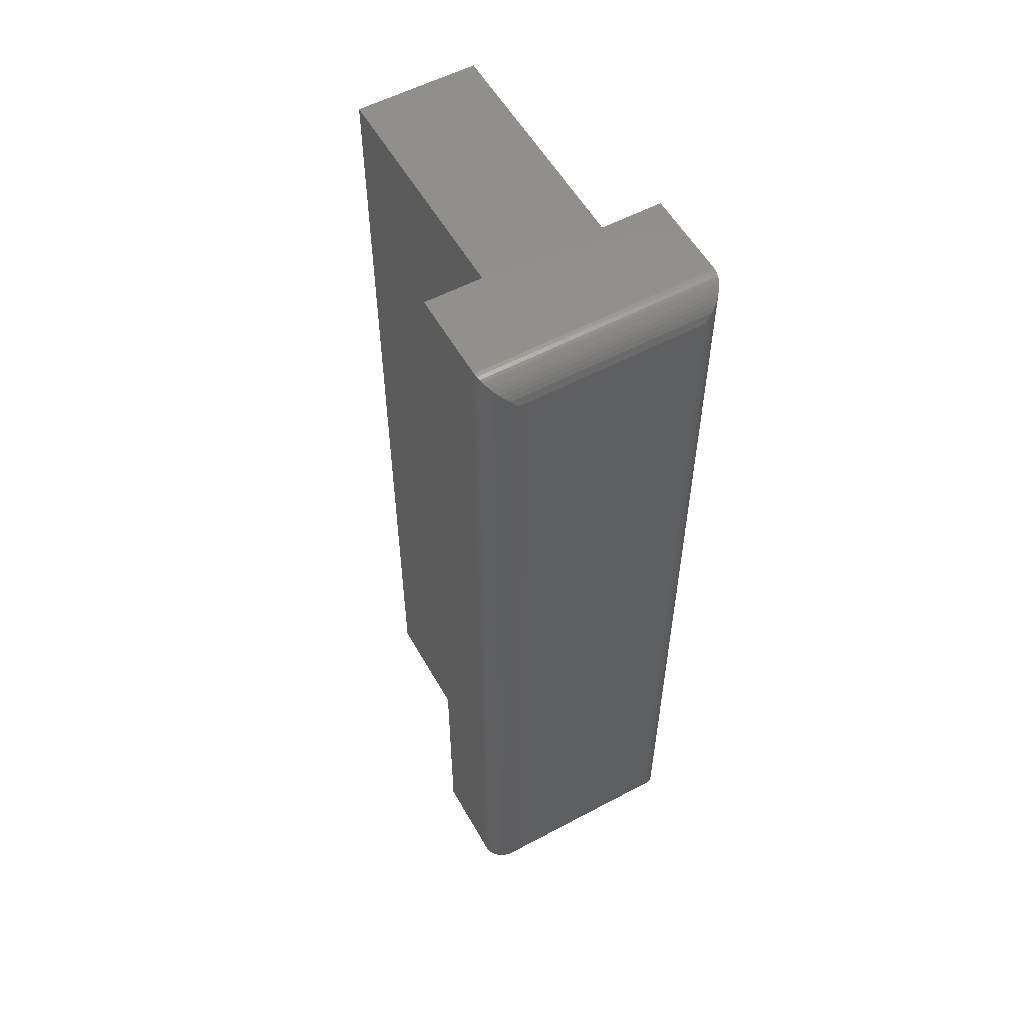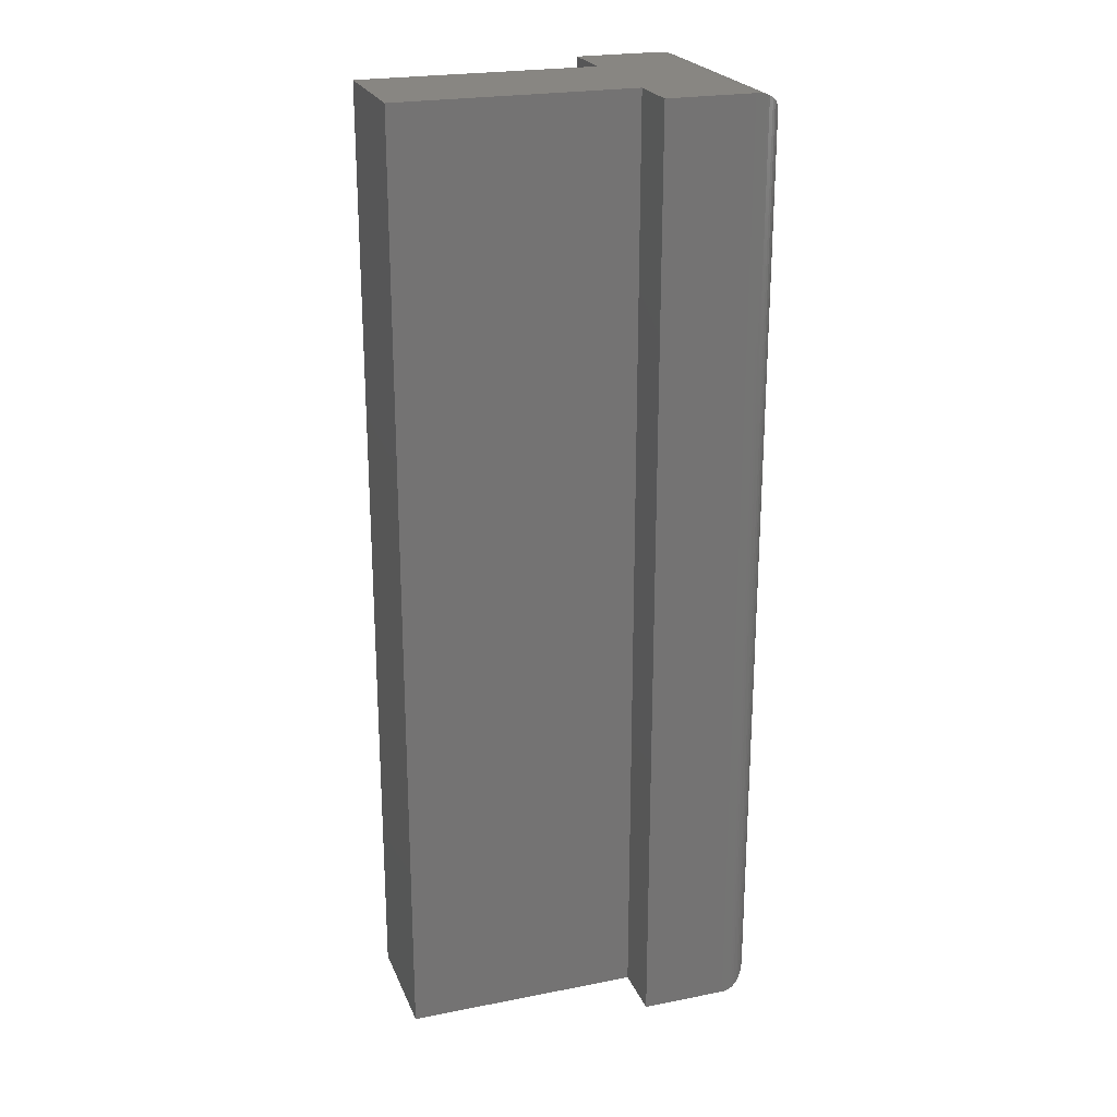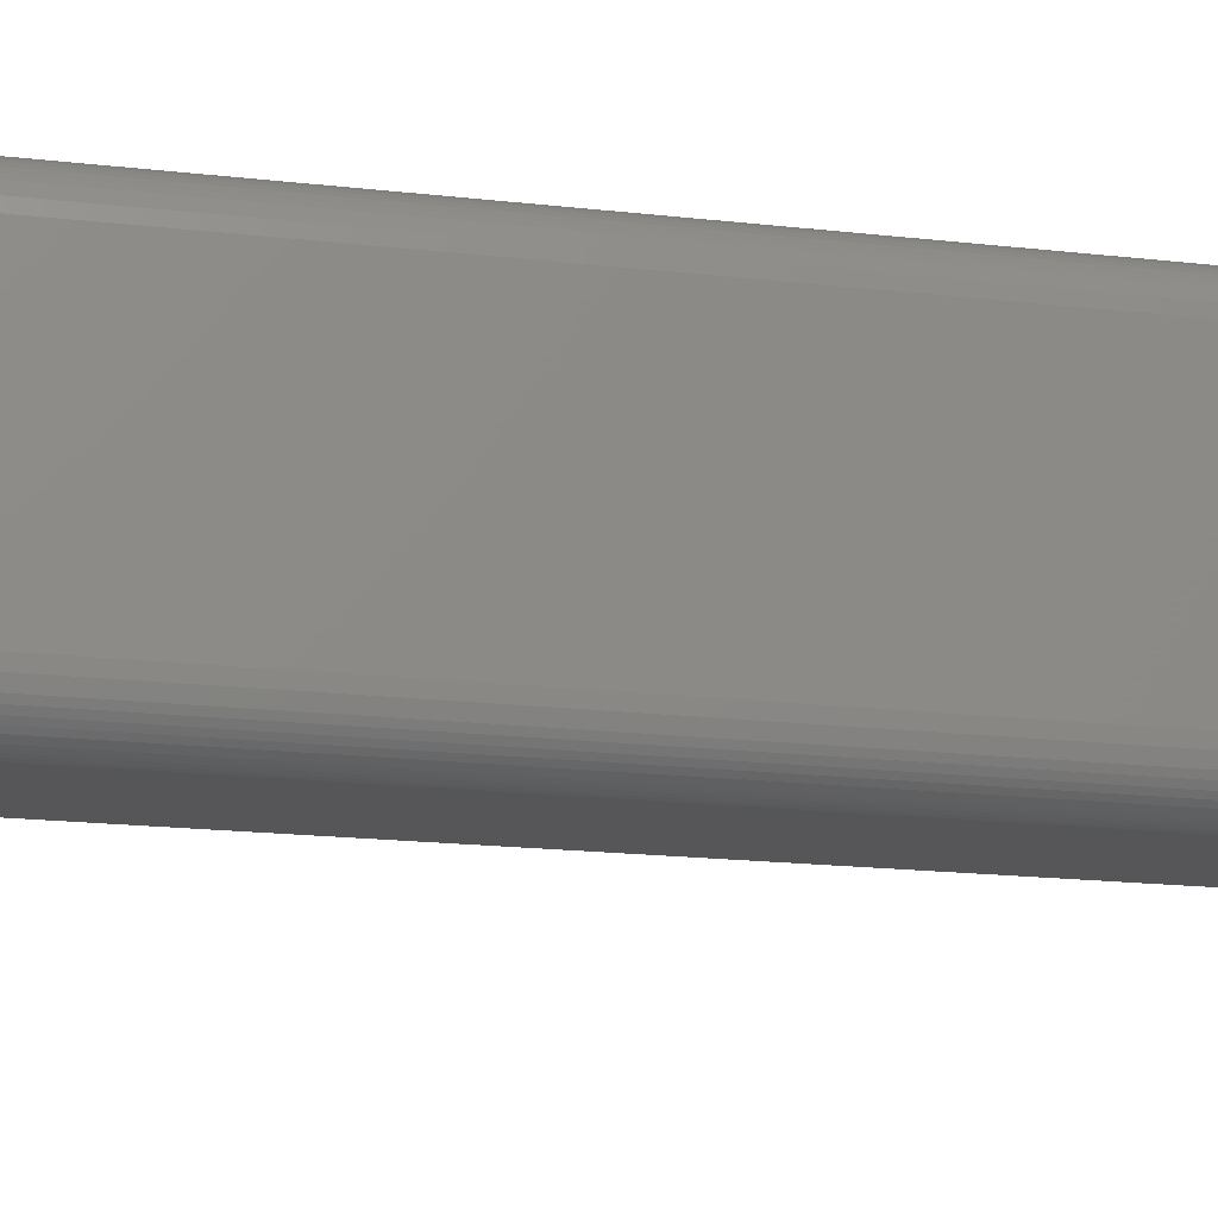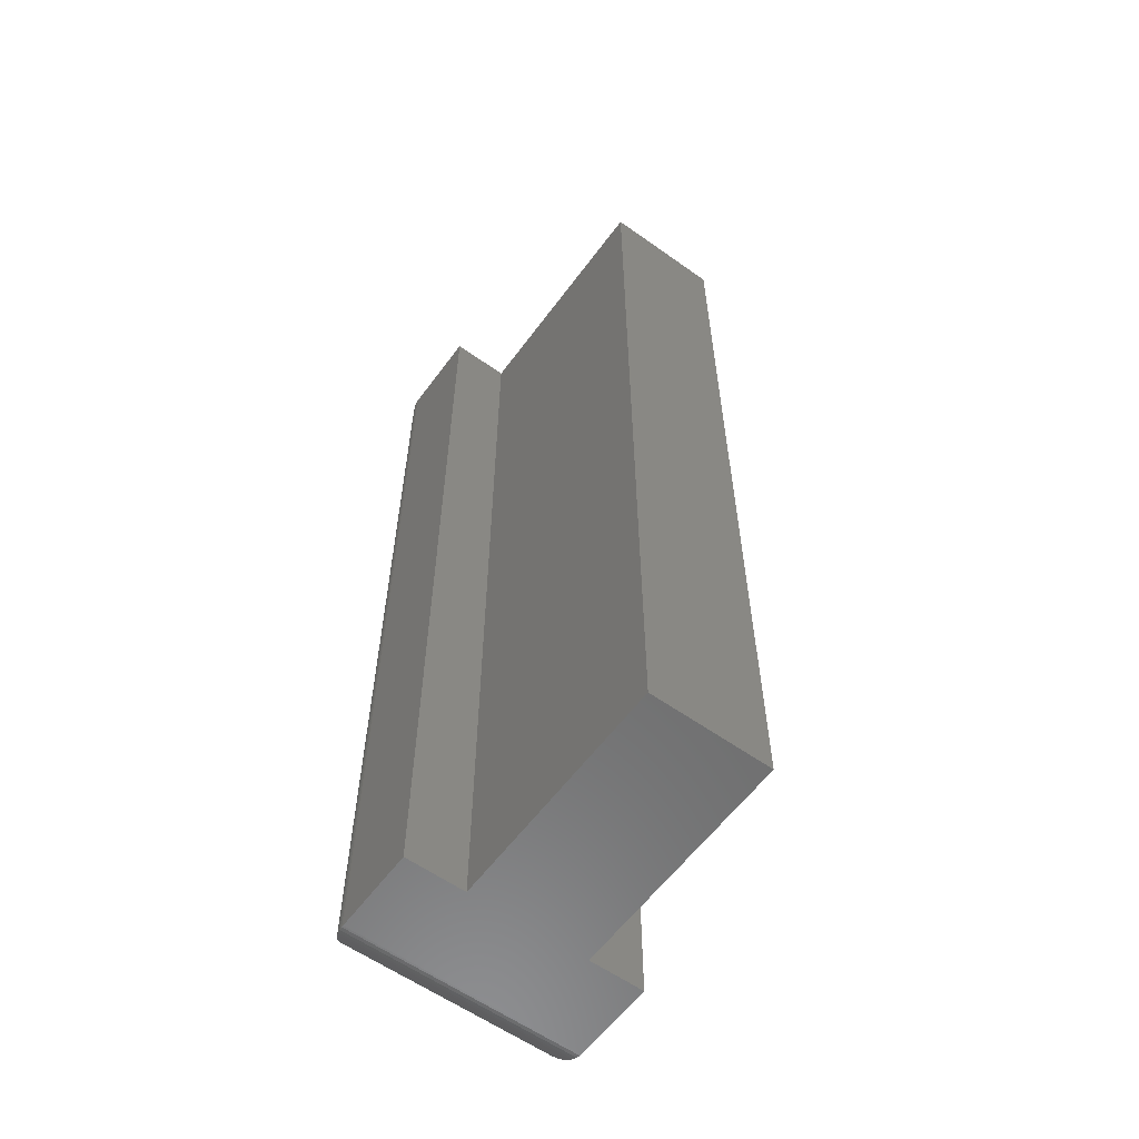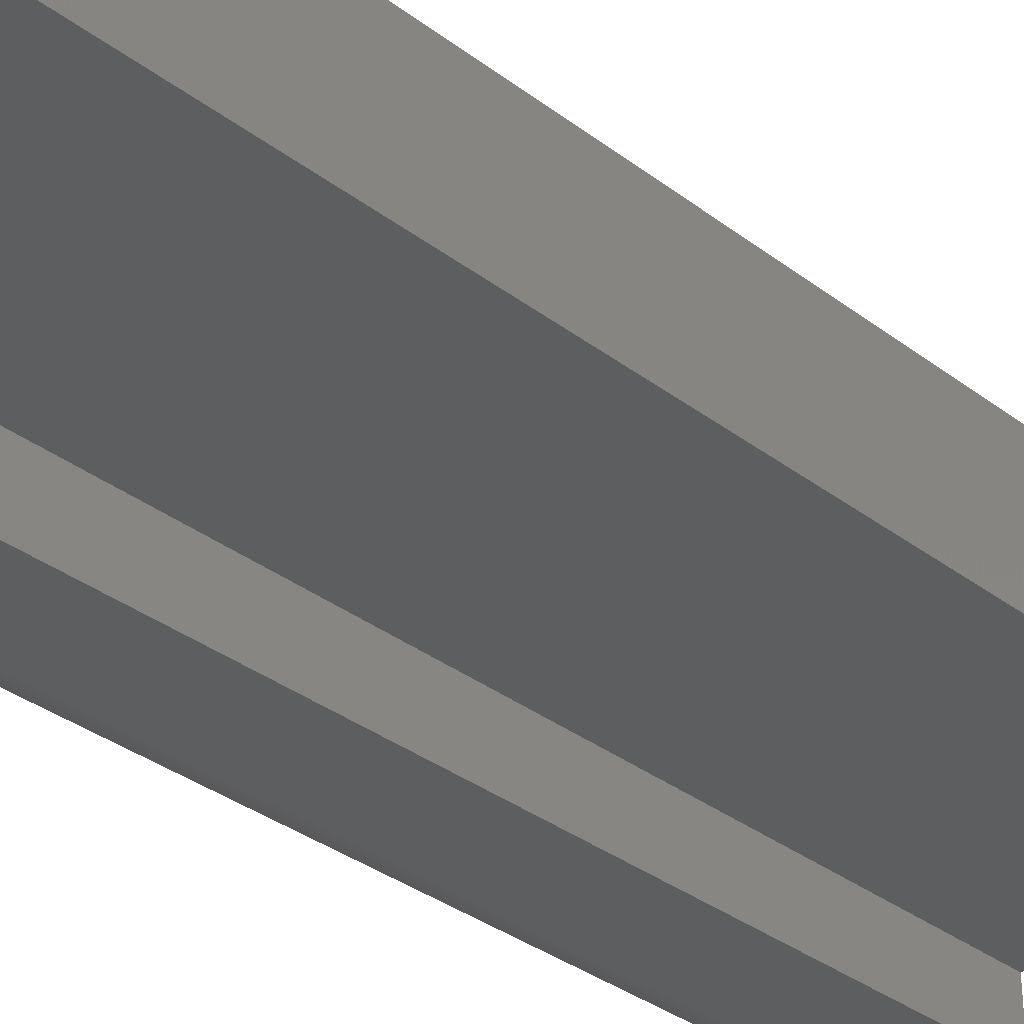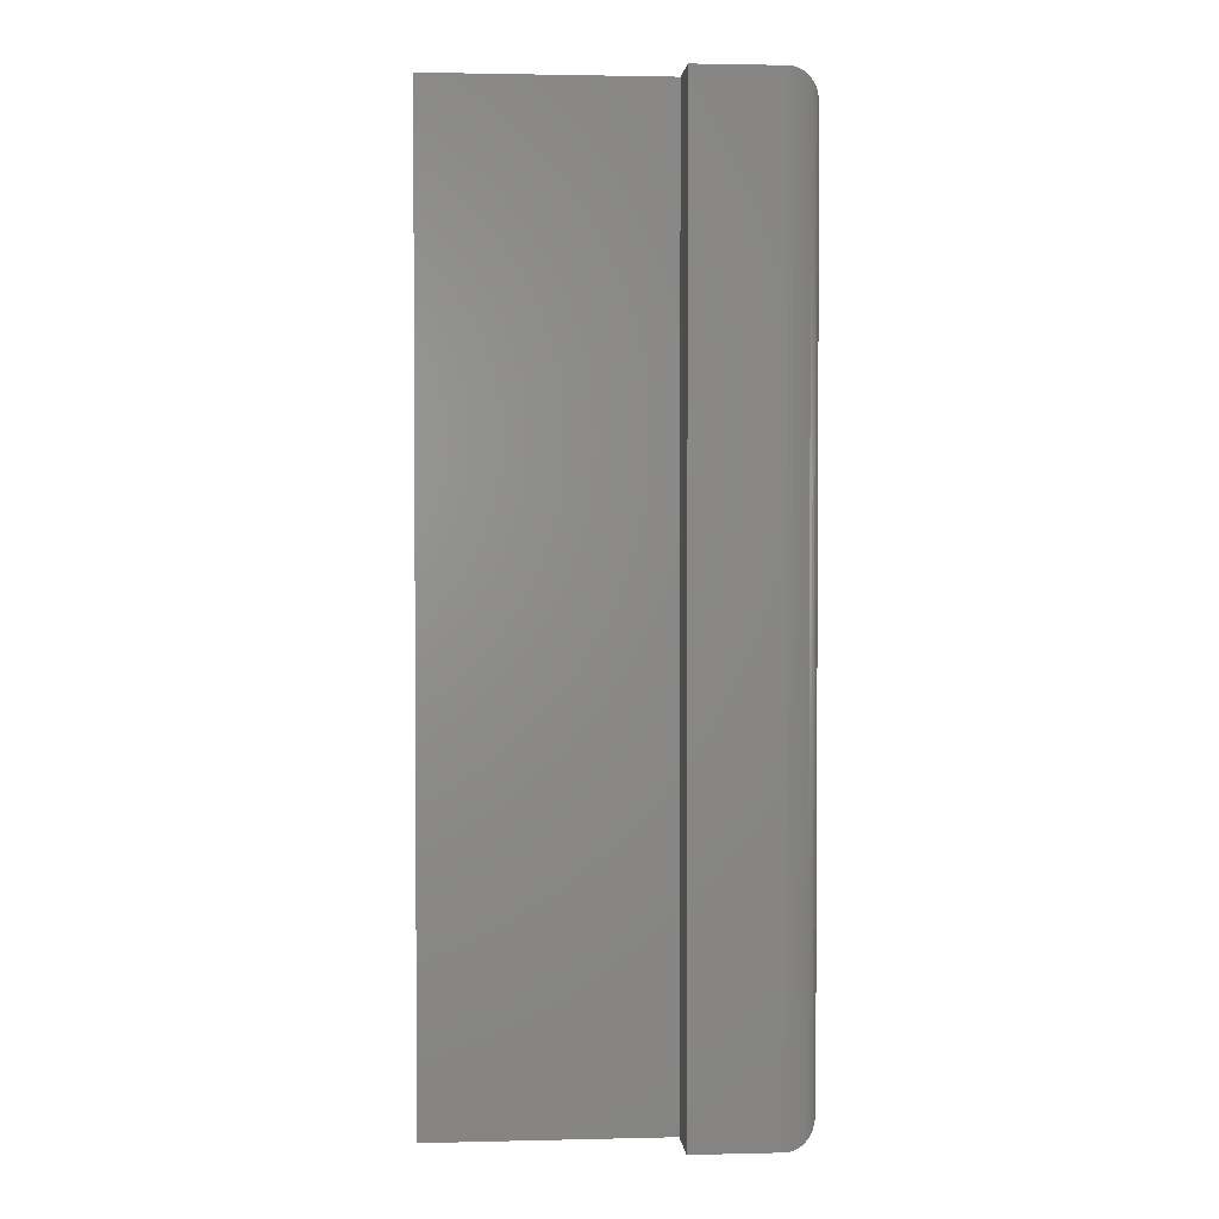
<metadata>
{"format":"stl","ext":"stl","renderer":"f3d","projection":"perspective","resolution":1024,"background":"white","views":[{"elev":55.7,"azim":-119.2,"up":"+Z"},{"elev":23.2,"azim":161.6,"up":"+Z"},{"elev":-16.0,"azim":-104.2,"up":"+Y"},{"elev":-59.1,"azim":53.8,"up":"+Z"},{"elev":-33.8,"azim":44.0,"up":"+Y"},{"elev":2.2,"azim":175.3,"up":"+Z"}]}
</metadata>
<code>
# stl→obj: 64 verts, 124 faces
v 0.2526 0.3789 1.5
v 0.2526 0.4974 1.5
v 0.07031 0.4974 1.5
v 0.2526 0.1263 1.5
v 0.75 0.1263 1.5
v 0.75 0.3789 1.5
v 0.07031 0 1.5
v 0.2526 0 1.5
v 0.2526 0.3789 -0.5
v 0.75 0.3789 -0.5
v 0.75 0.1263 -0.5
v 0.2526 0.1263 -0.5
v 0.07031 0.4974 -0.5
v 0.2526 0.4974 -0.5
v 0.07031 0 -0.5
v 0.2526 0 -0.5
v 0 0.4271 -0.4297
v 0 0.07031 -0.4297
v 0 0.4271 1.43
v 0 0.07031 1.43
v 0.0018 0.0545 -0.4455
v 0.0018 0.05451 1.445
v 0.0581 0.001069 -0.4989
v 0.05054 0.002836 1.497
v 0.05054 0.002836 -0.4972
v 0.04495 0.004736 1.495
v 0.04495 0.004735 -0.4953
v 0.03964 0.007043 1.493
v 0.03008 0.01265 -0.4874
v 0.03008 0.01265 1.487
v 0.02318 0.01813 1.482
v 0.02318 0.01813 -0.4819
v 0.01725 0.02418 1.476
v 0.01725 0.02418 -0.4758
v 0.01166 0.03153 1.468
v 0.01166 0.03153 -0.4685
v 0.007222 0.03928 1.461
v 0.007222 0.03927 -0.4607
v 0.06595 0.0001355 -0.4999
v 0.06595 0.0001355 1.5
v 0.0581 0.001069 1.499
v 0.03964 0.007041 -0.493
v 0.0018 0.4429 1.445
v 0.007222 0.4581 1.461
v 0.01166 0.4658 1.468
v 0.01725 0.4732 1.476
v 0.02318 0.4792 1.482
v 0.03964 0.4903 1.493
v 0.04495 0.4926 1.495
v 0.05054 0.4945 1.497
v 0.03008 0.4847 1.487
v 0.06595 0.4972 1.5
v 0.0581 0.4963 1.499
v 0.0018 0.4429 -0.4455
v 0.007222 0.4581 -0.4607
v 0.01166 0.4658 -0.4685
v 0.01725 0.4732 -0.4758
v 0.02318 0.4792 -0.4819
v 0.03964 0.4903 -0.493
v 0.04495 0.4926 -0.4953
v 0.05054 0.4945 -0.4972
v 0.03008 0.4847 -0.4874
v 0.06595 0.4972 -0.4999
v 0.0581 0.4963 -0.4989
f 1 2 3
f 1 3 4
f 1 4 5
f 1 5 6
f 7 8 3
f 3 8 4
f 9 10 11
f 9 11 12
f 9 12 13
f 9 13 14
f 15 13 16
f 16 13 12
f 17 18 19
f 19 18 20
f 14 13 2
f 2 13 3
f 15 16 7
f 7 16 8
f 20 21 22
f 20 18 21
f 23 24 25
f 25 24 26
f 25 26 27
f 27 26 28
f 29 30 31
f 29 31 32
f 32 31 33
f 32 33 34
f 34 33 35
f 34 35 36
f 36 35 37
f 36 37 38
f 38 37 22
f 38 22 21
f 15 7 39
f 39 7 40
f 39 40 23
f 23 40 41
f 23 41 24
f 30 29 28
f 28 29 42
f 28 42 27
f 19 22 43
f 19 20 22
f 43 22 37
f 43 37 44
f 44 37 35
f 44 35 45
f 45 35 33
f 45 33 46
f 46 33 31
f 46 31 47
f 47 31 30
f 48 28 26
f 48 26 49
f 49 26 24
f 49 24 50
f 50 24 41
f 28 48 30
f 30 48 51
f 30 51 47
f 7 3 40
f 40 3 52
f 40 52 41
f 41 52 53
f 41 53 50
f 17 43 54
f 17 19 43
f 54 43 44
f 54 44 55
f 55 44 45
f 55 45 56
f 56 45 46
f 56 46 57
f 57 46 47
f 57 47 58
f 58 47 51
f 59 48 49
f 59 49 60
f 60 49 50
f 60 50 61
f 61 50 53
f 48 59 51
f 51 59 62
f 51 62 58
f 3 13 52
f 52 13 63
f 52 63 53
f 53 63 64
f 53 64 61
f 18 54 21
f 18 17 54
f 64 25 61
f 61 25 27
f 61 27 60
f 60 27 42
f 62 29 32
f 62 32 58
f 58 32 34
f 58 34 57
f 57 34 36
f 57 36 56
f 56 36 38
f 56 38 55
f 55 38 21
f 55 21 54
f 13 15 63
f 63 15 39
f 63 39 64
f 64 39 23
f 64 23 25
f 29 62 42
f 42 62 59
f 42 59 60
f 16 12 8
f 8 12 4
f 12 11 4
f 4 11 5
f 11 10 5
f 5 10 6
f 10 9 6
f 6 9 1
f 9 14 1
f 1 14 2

</code>
